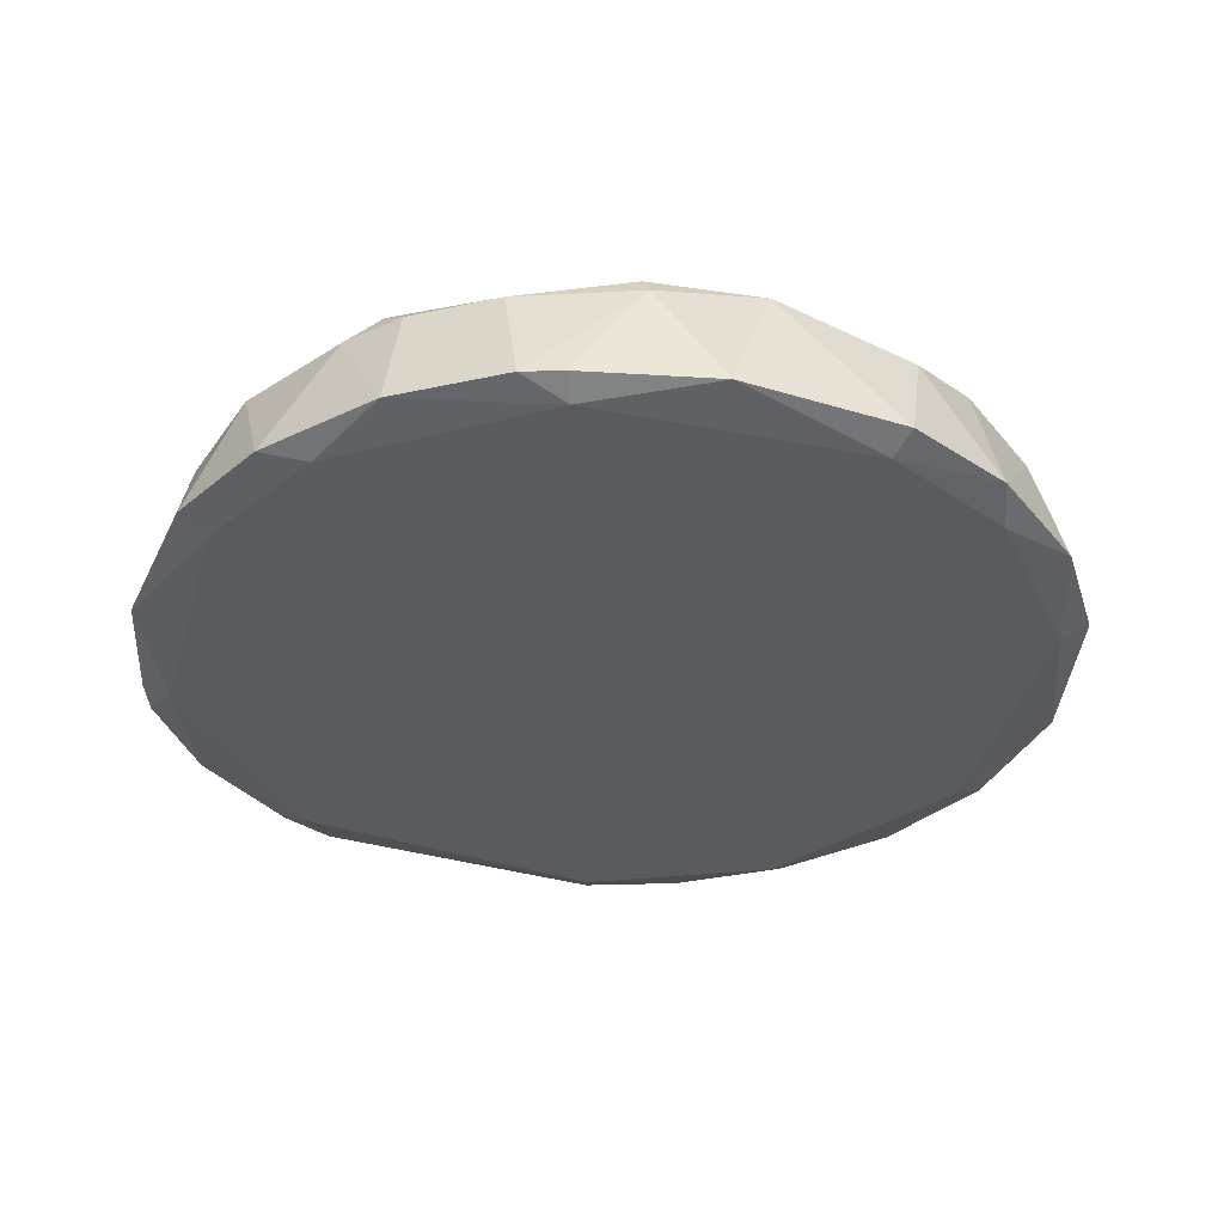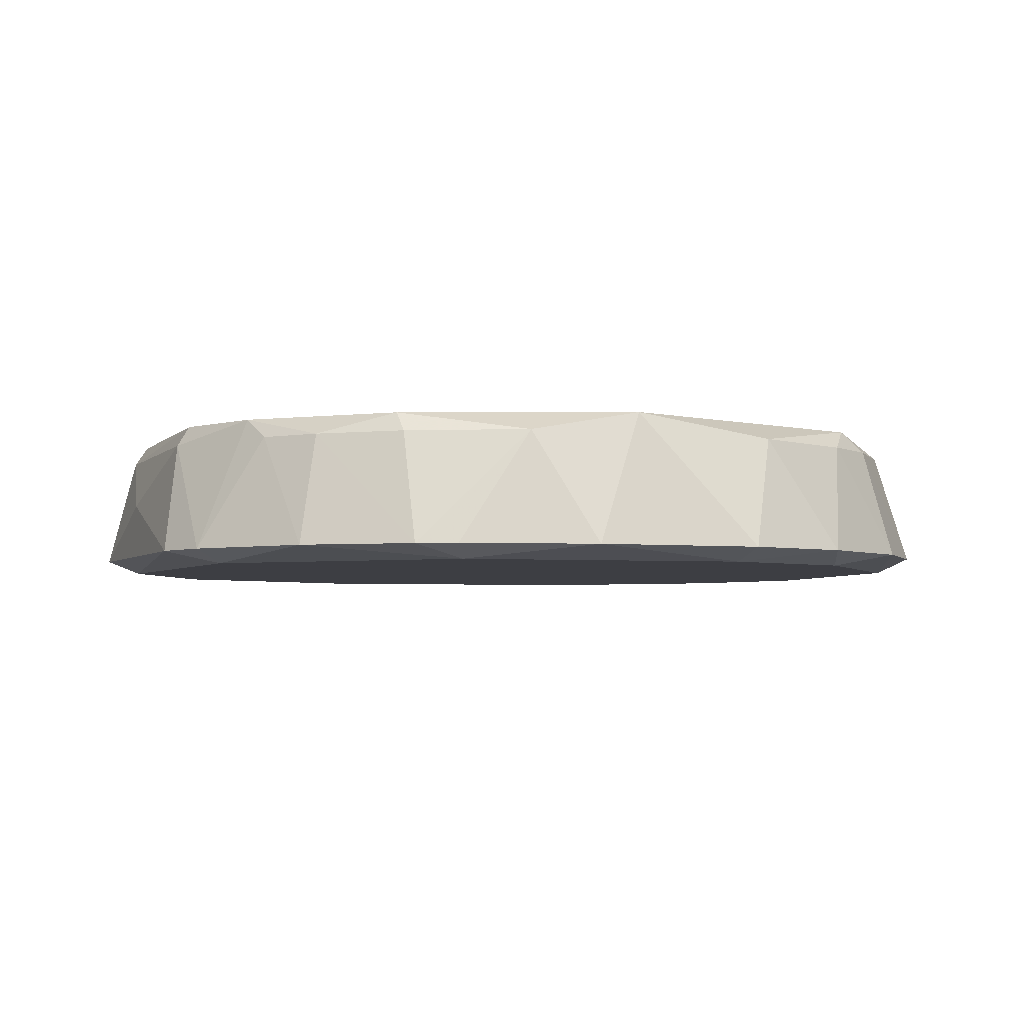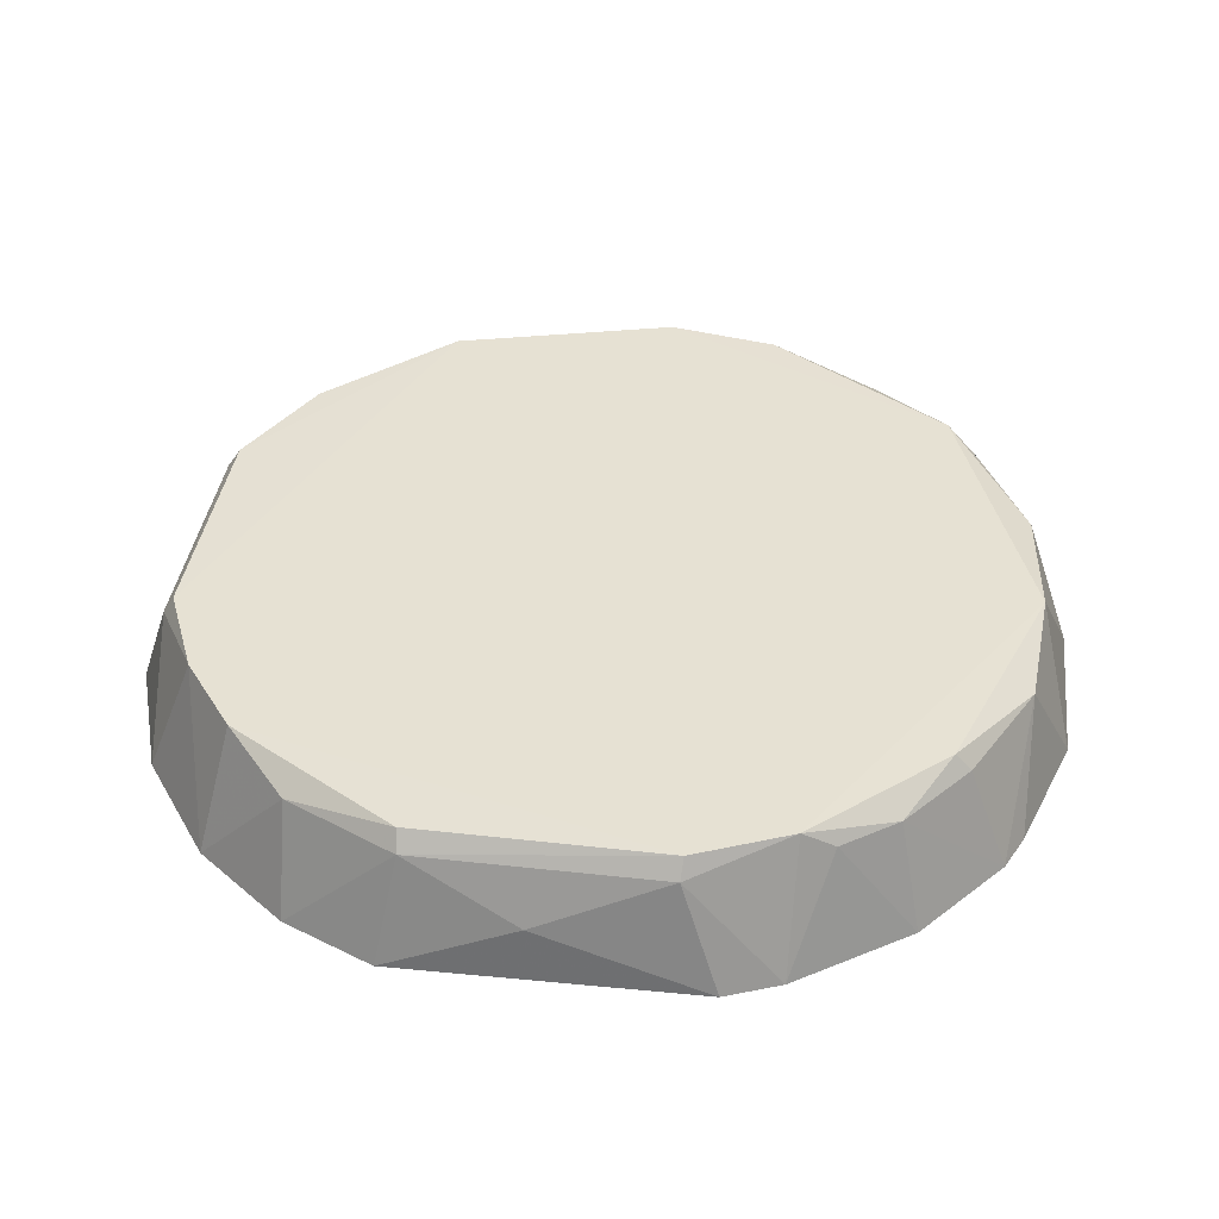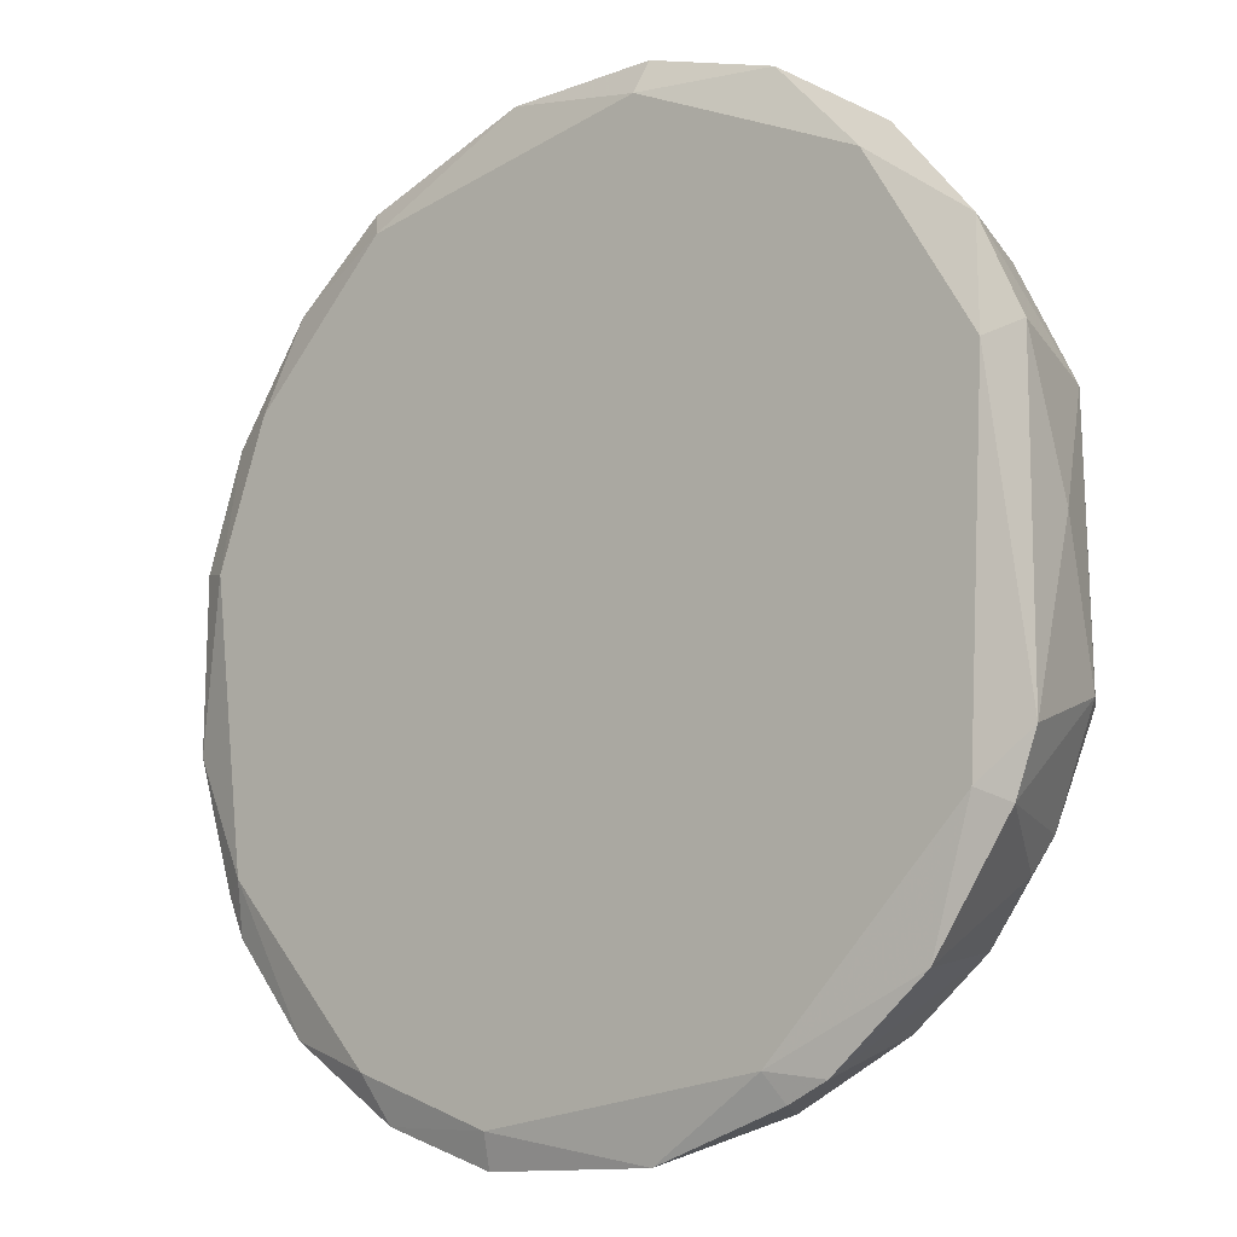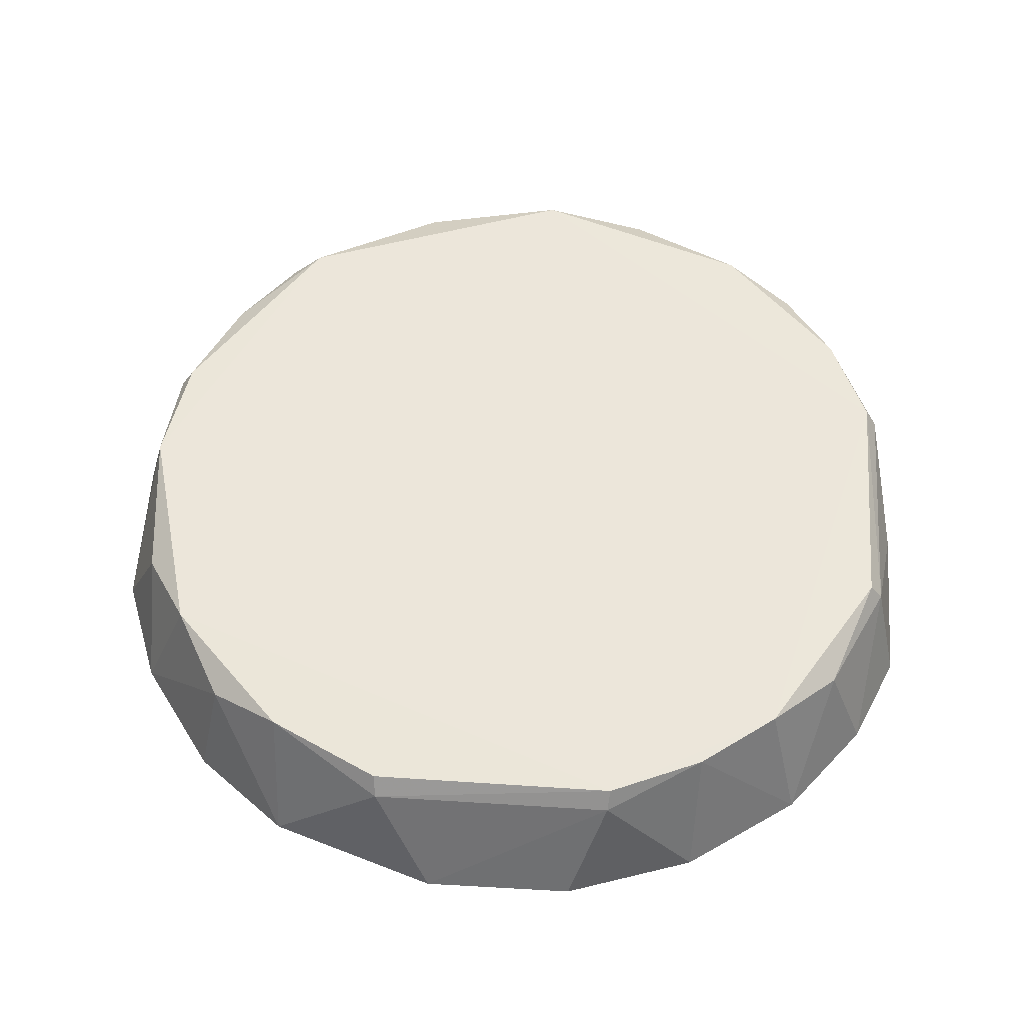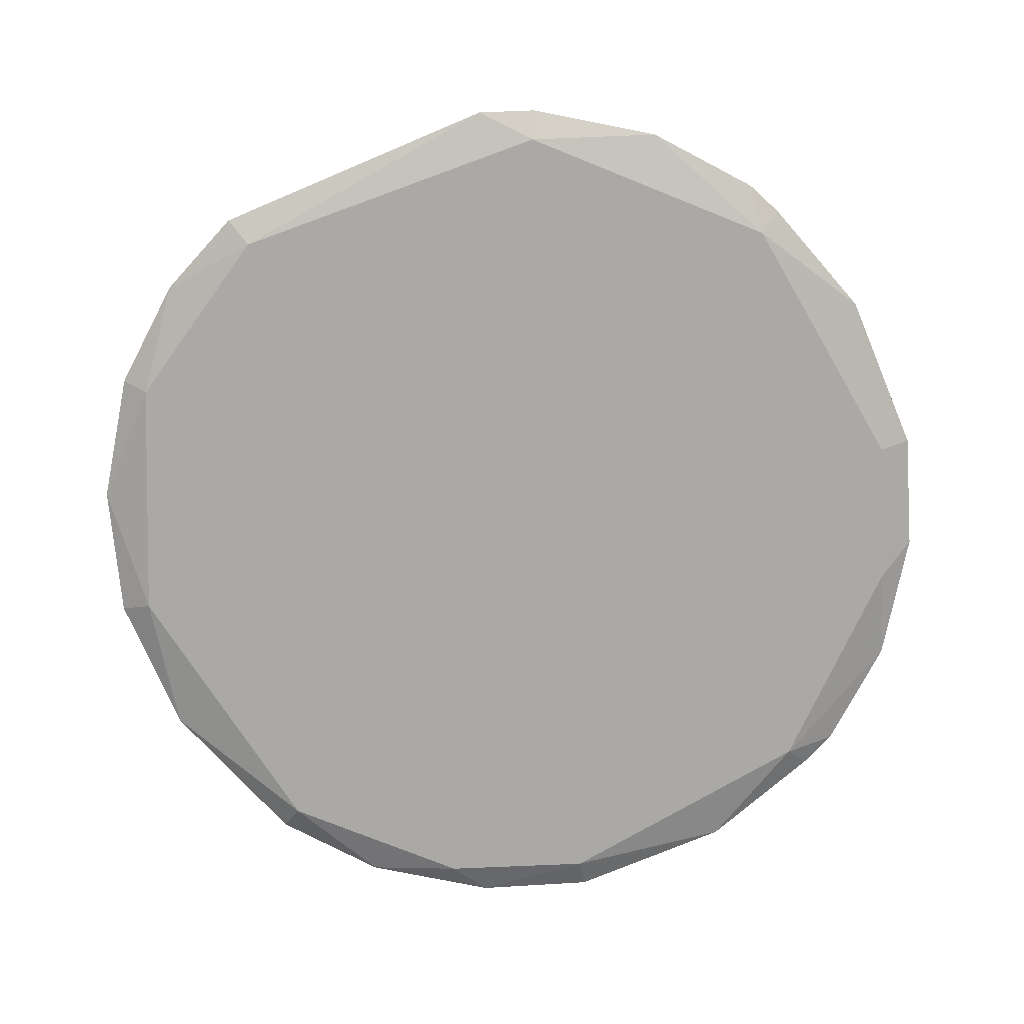
<metadata>
{"format":"obj","ext":"obj","renderer":"f3d","projection":"perspective","resolution":1024,"background":"white","views":[{"elev":-33.4,"azim":-112.4,"up":"+Y"},{"elev":-3.7,"azim":158.7,"up":"+Y"},{"elev":38.7,"azim":97.1,"up":"+Y"},{"elev":-12.6,"azim":40.5,"up":"+Z"},{"elev":54.5,"azim":3.1,"up":"+Y"},{"elev":-75.3,"azim":113.1,"up":"+Y"}]}
</metadata>
<code>
v -0.2756 -0.3048 -0.09667
v 0.1378 -0.298 0.07649
v 0.1218 -0.3048 0.07104
v -0.2035 -0.2978 0.1982
v -0.0714 -0.2312 -0.2103
v -0.1474 -0.2316 0.1996
v -0.2916 -0.2312 -0.009068
v 0.01576 -0.3048 -0.1938
v 0.1209 -0.2311 -0.05721
v 0.02413 -0.2313 0.182
v -0.04604 -0.3048 0.2124
v -0.1851 -0.2979 -0.2076
v -0.2886 -0.2978 0.1042
v -0.2145 -0.2314 -0.1618
v 0.08839 -0.2978 -0.1596
v -0.2628 -0.2312 0.1057
v 0.1182 -0.2316 0.0668
v 0.07855 -0.2977 0.1694
v 0.04185 -0.2317 -0.1697
v -0.04297 -0.298 -0.2279
v 0.1373 -0.298 -0.07545
v -0.04304 -0.298 0.2283
v -0.288 -0.2977 -0.103
v -0.2933 -0.3048 0.04457
v -0.3085 -0.2979 0.0478
v -0.239 -0.2417 0.149
v -0.2593 -0.2414 -0.1215
v 0.09671 -0.2415 0.1221
v -0.02345 -0.2312 0.2019
v -0.1465 -0.2415 -0.2052
v -0.2412 -0.2978 -0.1691
v -0.1255 -0.3048 -0.2115
v -0.1189 -0.2979 0.2279
v -0.1962 -0.3048 0.1859
v 0.09659 -0.2415 -0.1211
v -0.1284 -0.298 -0.2274
v -0.3091 -0.298 -0.03753
v 0.02244 -0.2977 -0.2066
v 0.1129 -0.3048 -0.09667
v -0.01538 -0.2414 -0.206
v 0.02251 -0.2978 0.2076
v -0.2808 -0.2315 -0.06612
v 0.1354 -0.2695 0.009799
v -0.2863 -0.2416 0.06568
v -0.2501 -0.2977 0.1601
v 0.06874 -0.3048 0.1593
v 0.06297 -0.2311 0.154
v -0.1465 -0.2415 0.2063
v 0.1166 -0.2978 0.1228
v 0.1249 -0.2414 0.06593
v -0.2036 -0.2318 0.1701
v -0.02448 -0.2412 0.208
v -0.1962 -0.3048 -0.185
v 0.04088 -0.2414 -0.1778
v 0.1266 -0.2978 -0.1034
v -0.2875 -0.2414 -0.06517
v 0.1269 -0.2412 -0.05624
v -0.2028 -0.2415 -0.1773
v -0.2667 -0.3048 0.1152
v 0.07709 -0.2416 -0.1484
v 0.1011 -0.2312 -0.1049
v -0.2794 -0.2979 -0.1224
v -0.2301 -0.2416 -0.1579
v 0.04167 -0.2978 -0.1978
f 54 60 64
f 3 1 8
f 5 7 9
f 1 3 11
f 7 5 14
f 9 7 16
f 2 3 21
f 1 11 24
f 24 13 25
f 16 13 26
f 16 6 29
f 9 16 29
f 14 5 30
f 8 1 32
f 20 8 32
f 11 22 33
f 24 11 34
f 33 4 34
f 11 33 34
f 5 20 36
f 30 5 36
f 12 30 36
f 32 12 36
f 20 32 36
f 23 1 37
f 1 24 37
f 25 7 37
f 24 25 37
f 8 20 38
f 3 8 39
f 8 15 39
f 21 3 39
f 5 19 40
f 20 5 40
f 38 20 40
f 18 10 41
f 22 11 41
f 7 14 42
f 14 27 42
f 2 21 43
f 16 7 44
f 13 16 44
f 7 25 44
f 25 13 44
f 4 26 45
f 26 13 45
f 34 4 45
f 11 3 46
f 18 41 46
f 41 11 46
f 17 9 47
f 10 18 47
f 28 17 47
f 18 28 47
f 9 29 47
f 29 10 47
f 29 6 48
f 4 33 48
f 3 2 49
f 28 18 49
f 46 3 49
f 18 46 49
f 9 17 50
f 17 28 50
f 2 43 50
f 49 2 50
f 28 49 50
f 6 16 51
f 26 4 51
f 16 26 51
f 4 48 51
f 48 6 51
f 10 29 52
f 33 22 52
f 41 10 52
f 22 41 52
f 29 48 52
f 48 33 52
f 1 31 53
f 31 12 53
f 32 1 53
f 12 32 53
f 40 19 54
f 15 35 55
f 39 15 55
f 21 39 55
f 23 37 56
f 37 7 56
f 7 42 56
f 42 27 56
f 43 21 57
f 9 50 57
f 50 43 57
f 21 55 57
f 14 30 58
f 30 12 58
f 12 31 58
f 13 24 59
f 24 34 59
f 45 13 59
f 34 45 59
f 35 15 60
f 54 19 60
f 5 9 61
f 19 5 61
f 55 35 61
f 9 57 61
f 57 55 61
f 60 19 61
f 35 60 61
f 1 23 62
f 31 1 62
f 23 56 62
f 56 27 62
f 27 14 63
f 14 58 63
f 58 31 63
f 31 62 63
f 62 27 63
f 15 8 64
f 8 38 64
f 38 40 64
f 40 54 64
f 60 15 64

</code>
